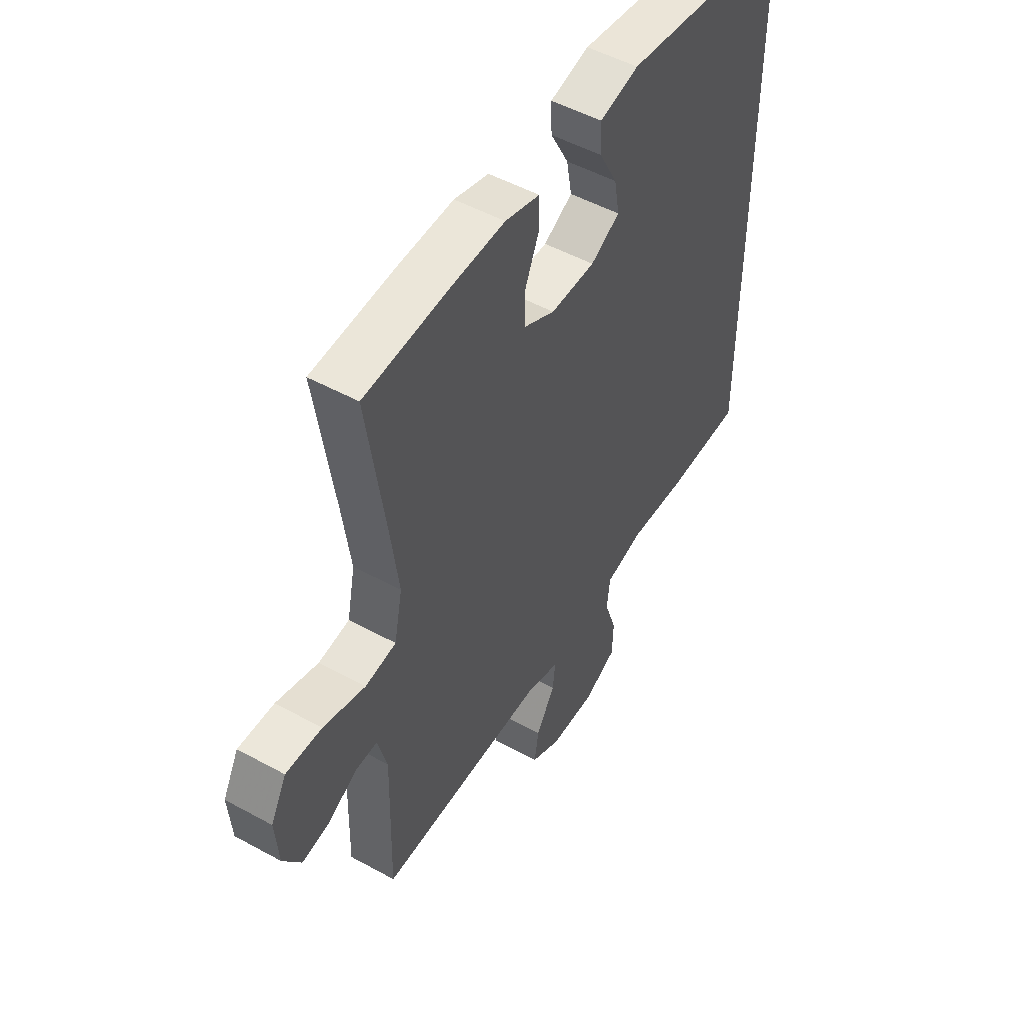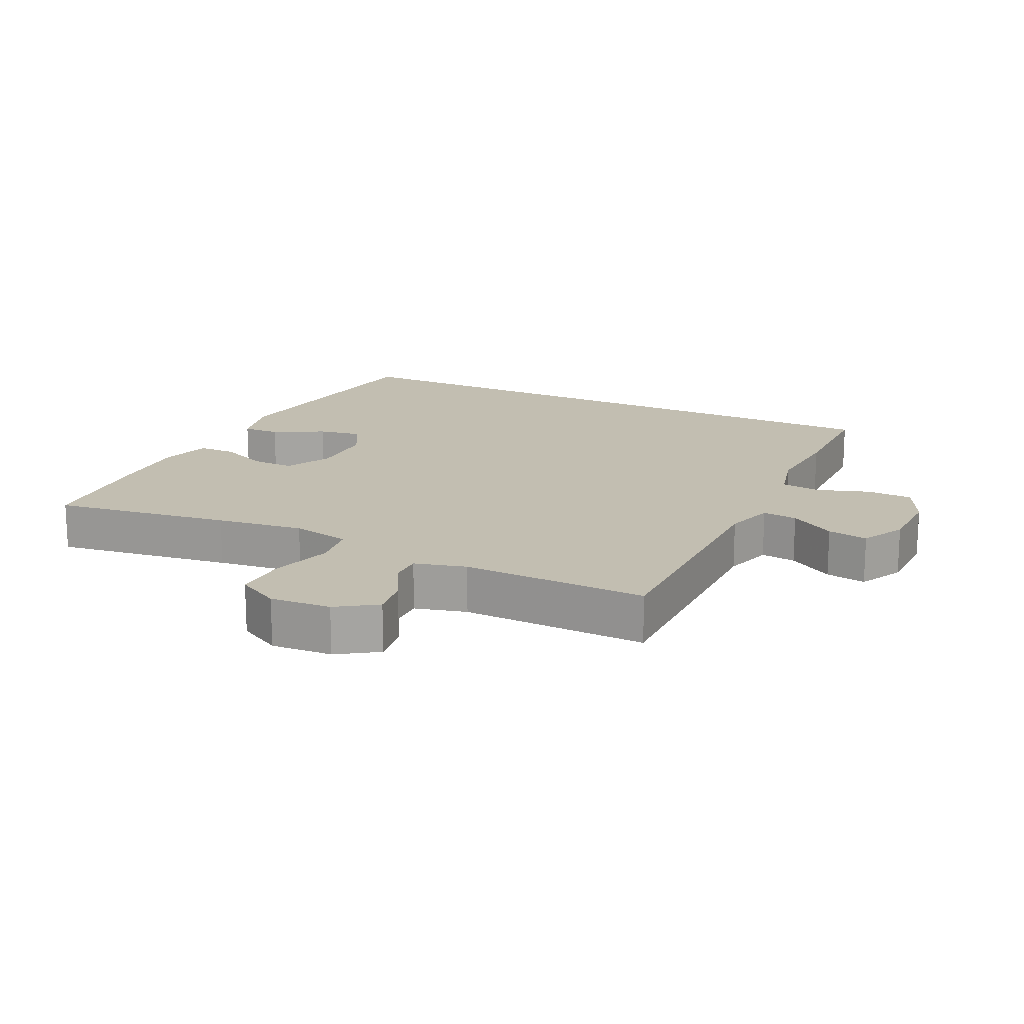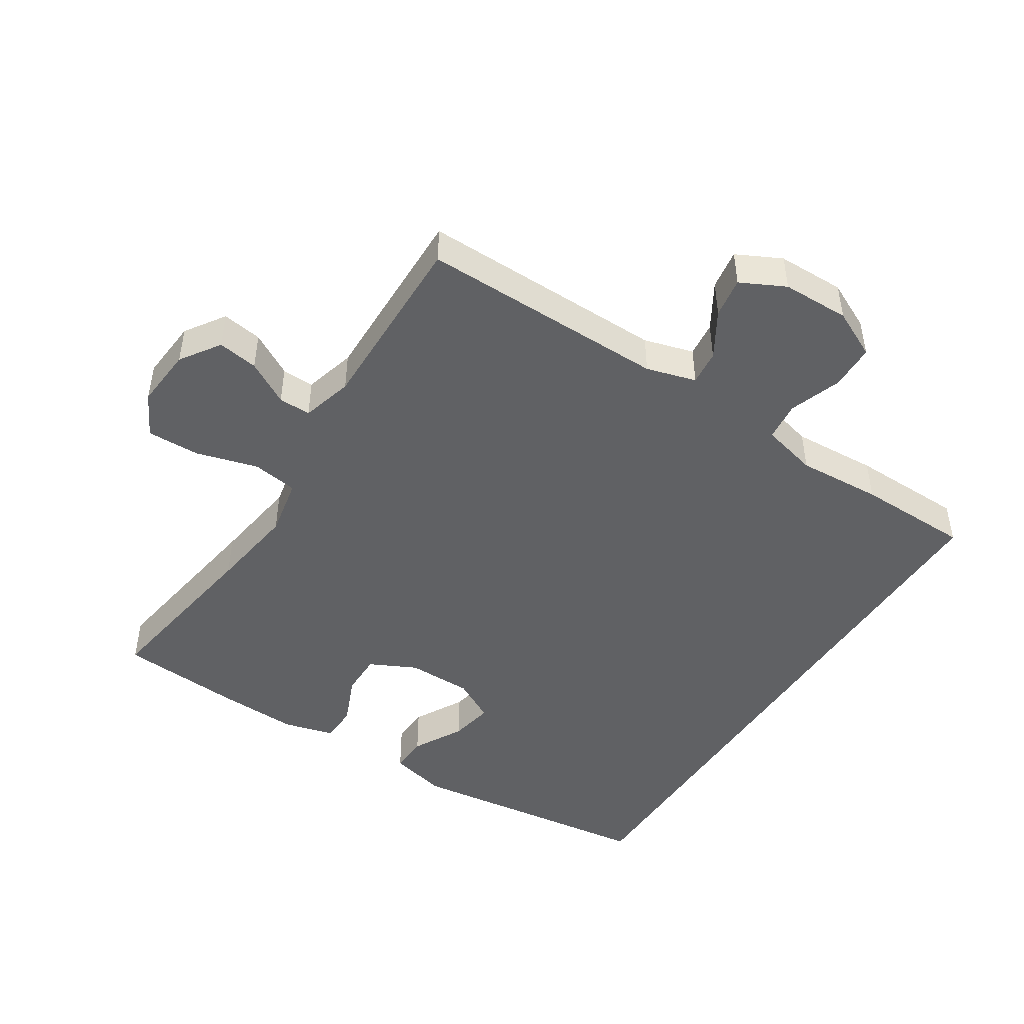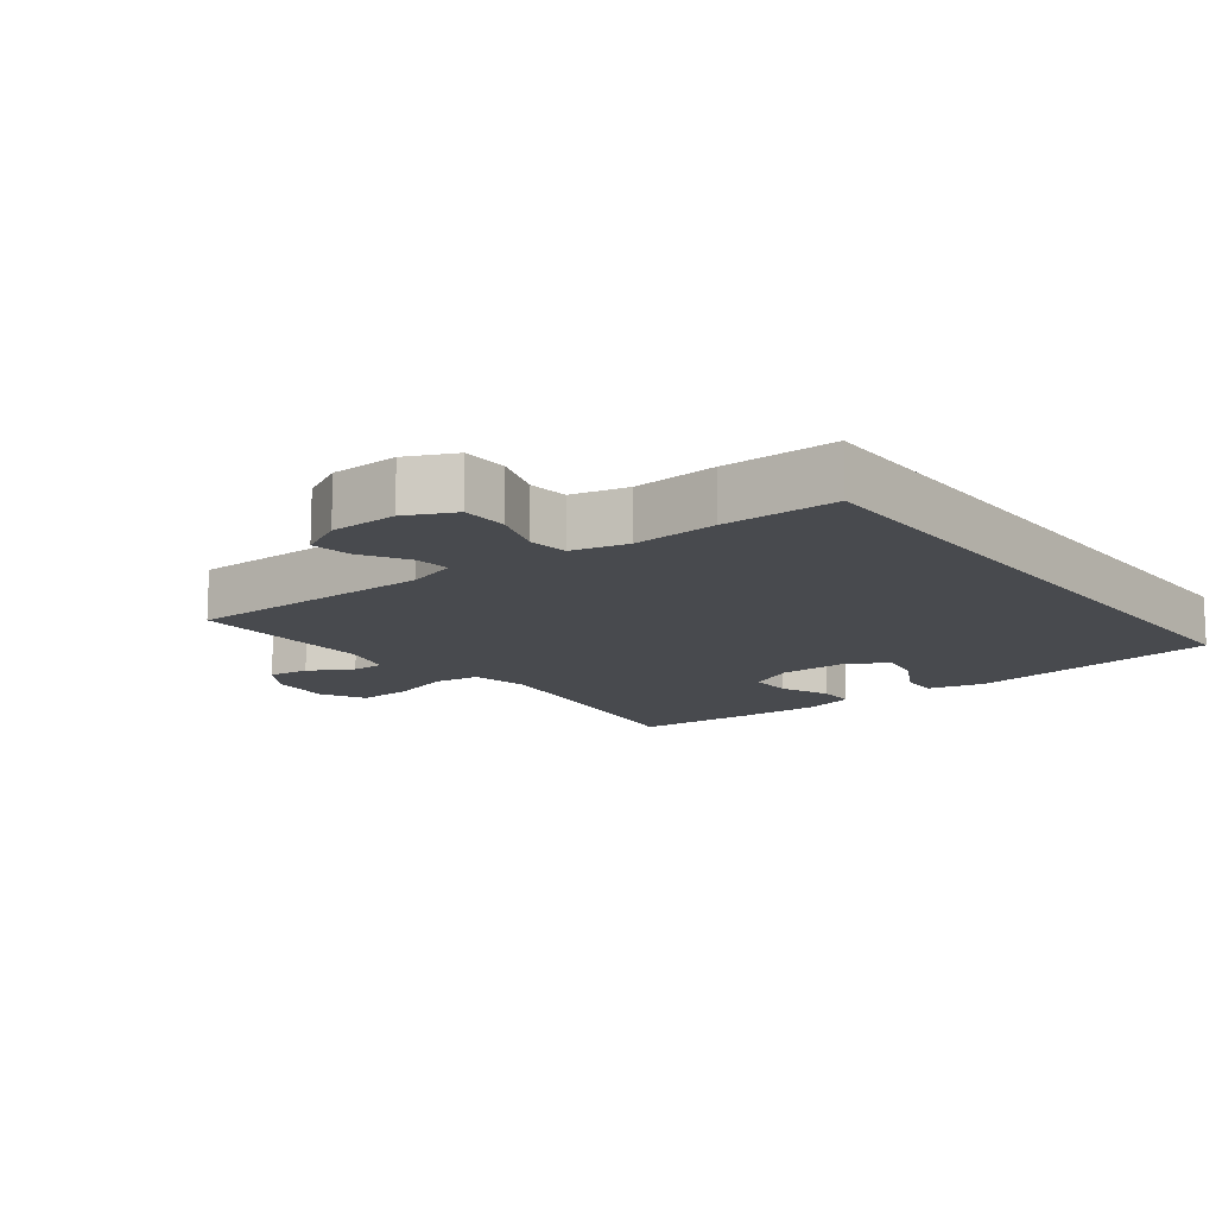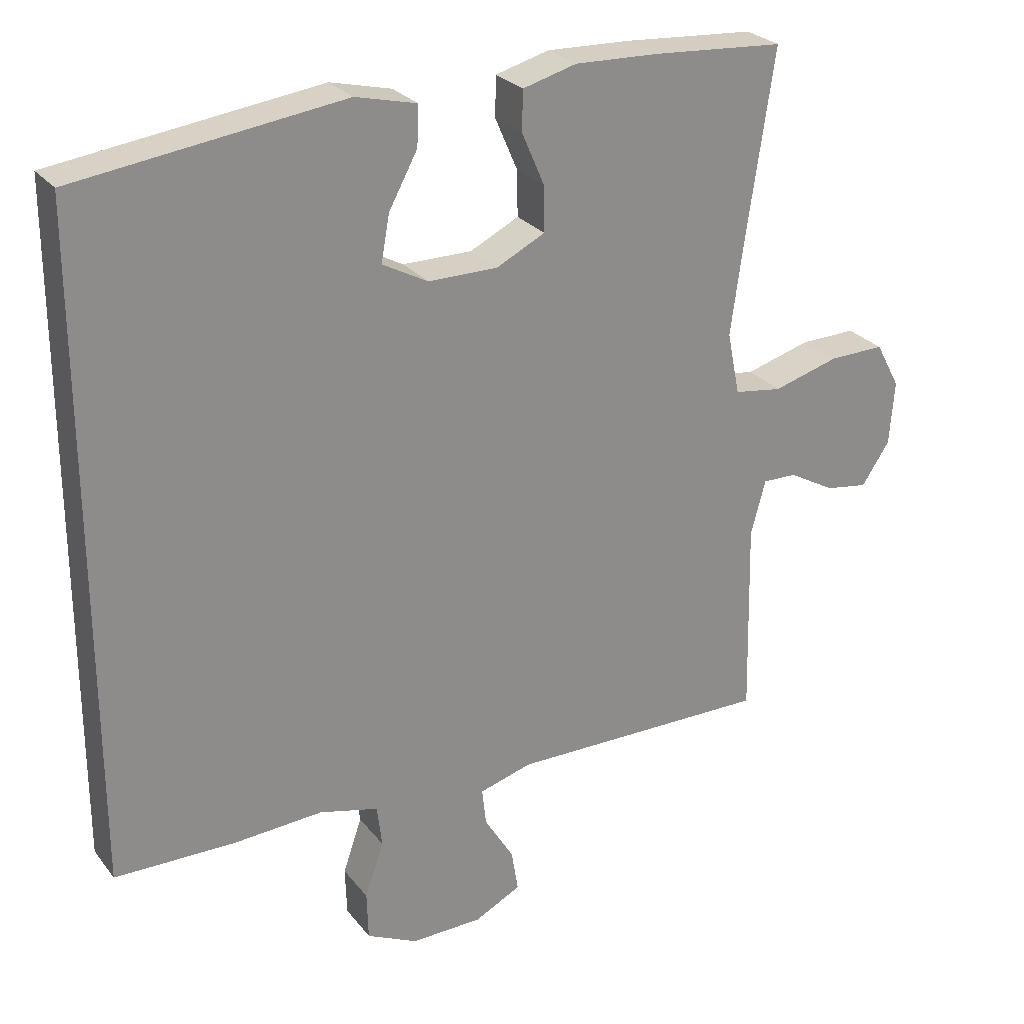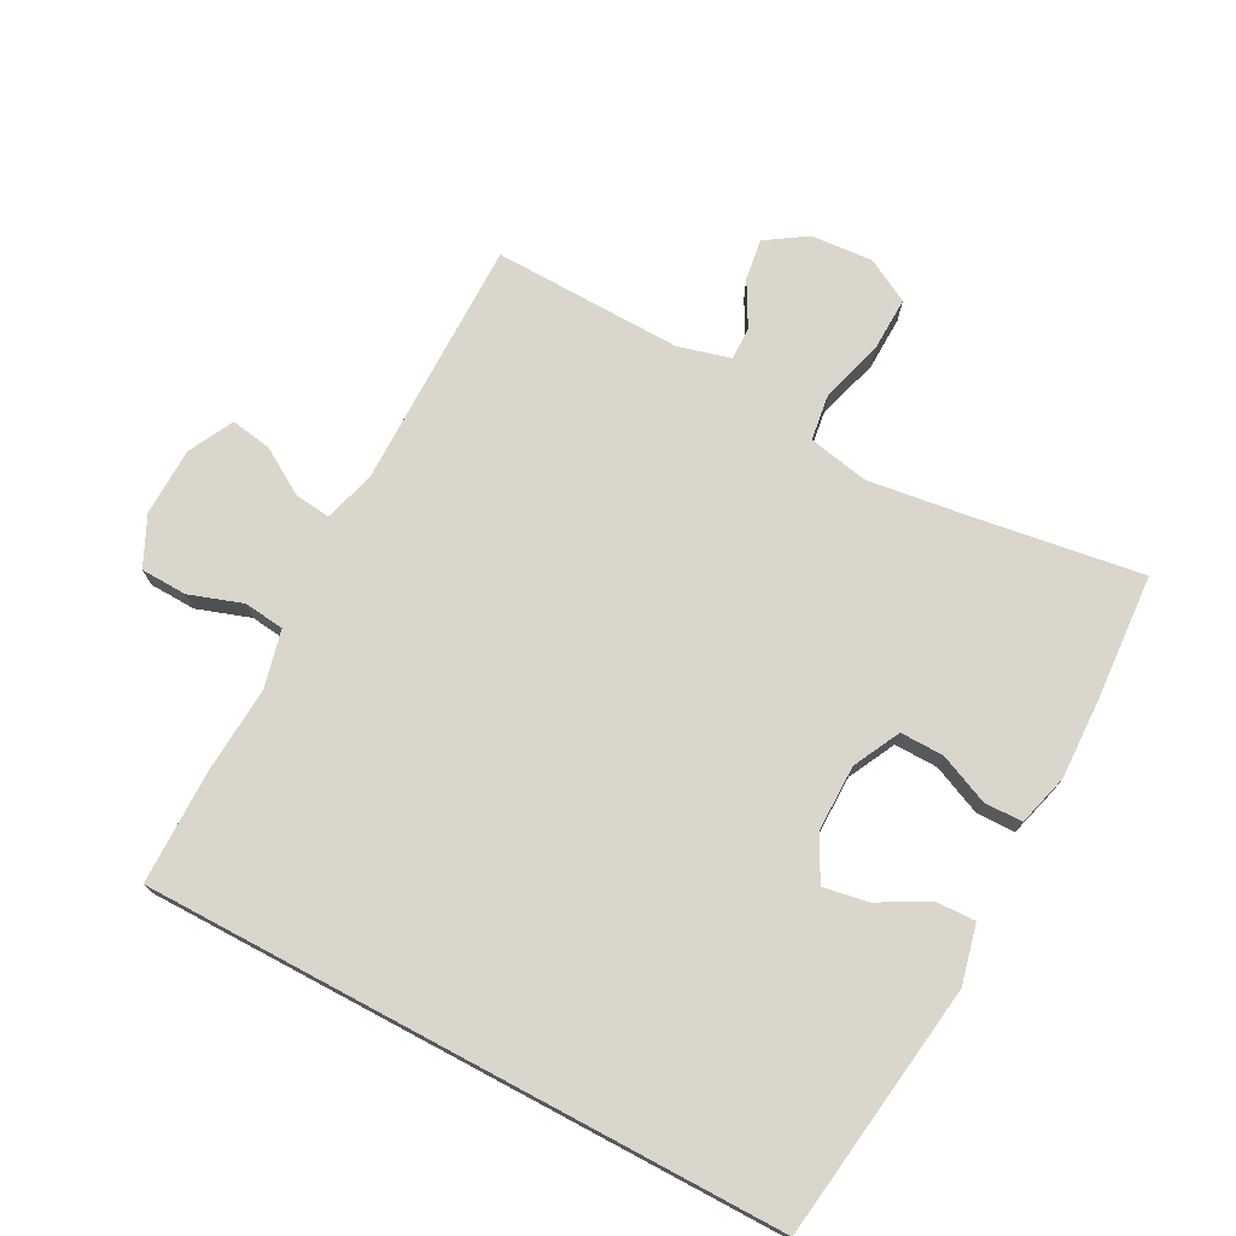
<metadata>
{"format":"obj","ext":"obj","renderer":"f3d","projection":"perspective","resolution":1024,"background":"white","views":[{"elev":50.6,"azim":121.0,"up":"+Z"},{"elev":17.1,"azim":115.9,"up":"+Y"},{"elev":-47.0,"azim":147.1,"up":"+Y"},{"elev":-13.2,"azim":-142.4,"up":"+Y"},{"elev":26.3,"azim":-29.2,"up":"+Z"},{"elev":74.0,"azim":-61.9,"up":"+Y"}]}
</metadata>
<code>
v -0.5 0.07 0.469
v -0.119 0.07 0.52
v -0.032 0.07 0.499
v -0.034 0.07 0.442
v -0.075 0.07 0.366
v -0.087 0.07 0.3
v -0.022 0.07 0.265
v 0.077 0.07 0.265
v 0.147 0.07 0.3
v 0.146 0.07 0.365
v 0.114 0.07 0.439
v 0.115 0.07 0.496
v 0.192 0.07 0.517
v 0.312 0.07 0.513
v 0.5 0.07 0.5
v 0.46 0.07 0.231
v 0.442 0.07 0.099
v 0.46 0.07 0.01
v 0.529 0.07 0
v 0.623 0.07 0.027
v 0.703 0.07 0.029
v 0.738 0.07 -0.036
v 0.731 0.07 -0.128
v 0.691 0.07 -0.188
v 0.63 0.07 -0.179
v 0.564 0.07 -0.142
v 0.515 0.07 -0.141
v 0.494 0.07 -0.219
v 0.5 0.07 -0.5
v 0.126 0.07 -0.498
v 0.051 0.07 -0.52
v 0.057 0.07 -0.573
v 0.099 0.07 -0.642
v 0.109 0.07 -0.703
v 0.042 0.07 -0.737
v -0.06 0.07 -0.739
v -0.133 0.07 -0.704
v -0.135 0.07 -0.635
v -0.108 0.07 -0.556
v -0.115 0.07 -0.496
v -0.2 0.07 -0.475
v -0.328 0.07 -0.483
v -0.5 0.07 -0.481
v -0.5 0 0.469
v -0.119 0 0.52
v -0.032 0 0.499
v -0.034 0 0.442
v -0.075 0 0.366
v -0.087 0 0.3
v -0.022 0 0.265
v 0.077 0 0.265
v 0.147 0 0.3
v 0.146 0 0.365
v 0.114 0 0.439
v 0.115 0 0.496
v 0.192 0 0.517
v 0.312 0 0.513
v 0.5 0 0.5
v 0.46 0 0.231
v 0.442 0 0.099
v 0.46 0 0.01
v 0.529 0 0
v 0.623 0 0.027
v 0.703 0 0.029
v 0.738 0 -0.036
v 0.731 0 -0.128
v 0.691 0 -0.188
v 0.63 0 -0.179
v 0.564 0 -0.142
v 0.515 0 -0.141
v 0.494 0 -0.219
v 0.5 0 -0.5
v 0.126 0 -0.498
v 0.051 0 -0.52
v 0.057 0 -0.573
v 0.099 0 -0.642
v 0.109 0 -0.703
v 0.042 0 -0.737
v -0.06 0 -0.739
v -0.133 0 -0.704
v -0.135 0 -0.635
v -0.108 0 -0.556
v -0.115 0 -0.496
v -0.2 0 -0.475
v -0.328 0 -0.483
v -0.5 0 -0.481
f 43 1 2
f 42 43 2
f 41 42 2
f 40 41 2
f 39 40 2
f 37 38 39
f 36 37 39
f 35 36 39
f 34 35 39
f 33 34 39
f 32 33 39
f 31 32 39
f 30 31 39
f 28 29 30
f 27 28 30 39
f 24 25 26
f 23 24 26
f 22 23 26
f 21 22 26
f 20 21 26
f 19 20 26
f 18 19 26 27
f 14 15 16
f 13 14 16
f 12 13 16
f 11 12 16
f 10 11 16
f 9 10 16 17
f 8 9 17 18
f 2 3 4 5
f 2 5 6
f 39 2 6
f 18 27 39
f 8 18 39
f 7 8 39
f 6 7 39
f 45 44 86
f 45 86 85
f 45 85 84
f 45 84 83
f 45 83 82
f 82 81 80
f 82 80 79
f 82 79 78
f 82 78 77
f 82 77 76
f 82 76 75
f 82 75 74
f 82 74 73
f 73 72 71
f 82 73 71 70
f 69 68 67
f 69 67 66
f 69 66 65
f 69 65 64
f 69 64 63
f 69 63 62
f 70 69 62 61
f 59 58 57
f 59 57 56
f 59 56 55
f 59 55 54
f 59 54 53
f 60 59 53 52
f 61 60 52 51
f 48 47 46 45
f 49 48 45
f 49 45 82
f 82 70 61
f 82 61 51
f 82 51 50
f 82 50 49
f 1 44 45 2
f 2 45 46 3
f 3 46 47 4
f 4 47 48 5
f 5 48 49 6
f 6 49 50 7
f 7 50 51 8
f 8 51 52 9
f 9 52 53 10
f 10 53 54 11
f 11 54 55 12
f 12 55 56 13
f 13 56 57 14
f 14 57 58 15
f 15 58 59 16
f 16 59 60 17
f 17 60 61 18
f 18 61 62 19
f 19 62 63 20
f 20 63 64 21
f 21 64 65 22
f 22 65 66 23
f 23 66 67 24
f 24 67 68 25
f 25 68 69 26
f 26 69 70 27
f 27 70 71 28
f 28 71 72 29
f 29 72 73 30
f 30 73 74 31
f 31 74 75 32
f 32 75 76 33
f 33 76 77 34
f 34 77 78 35
f 35 78 79 36
f 36 79 80 37
f 37 80 81 38
f 38 81 82 39
f 39 82 83 40
f 40 83 84 41
f 41 84 85 42
f 42 85 86 43
f 43 86 44 1

</code>
